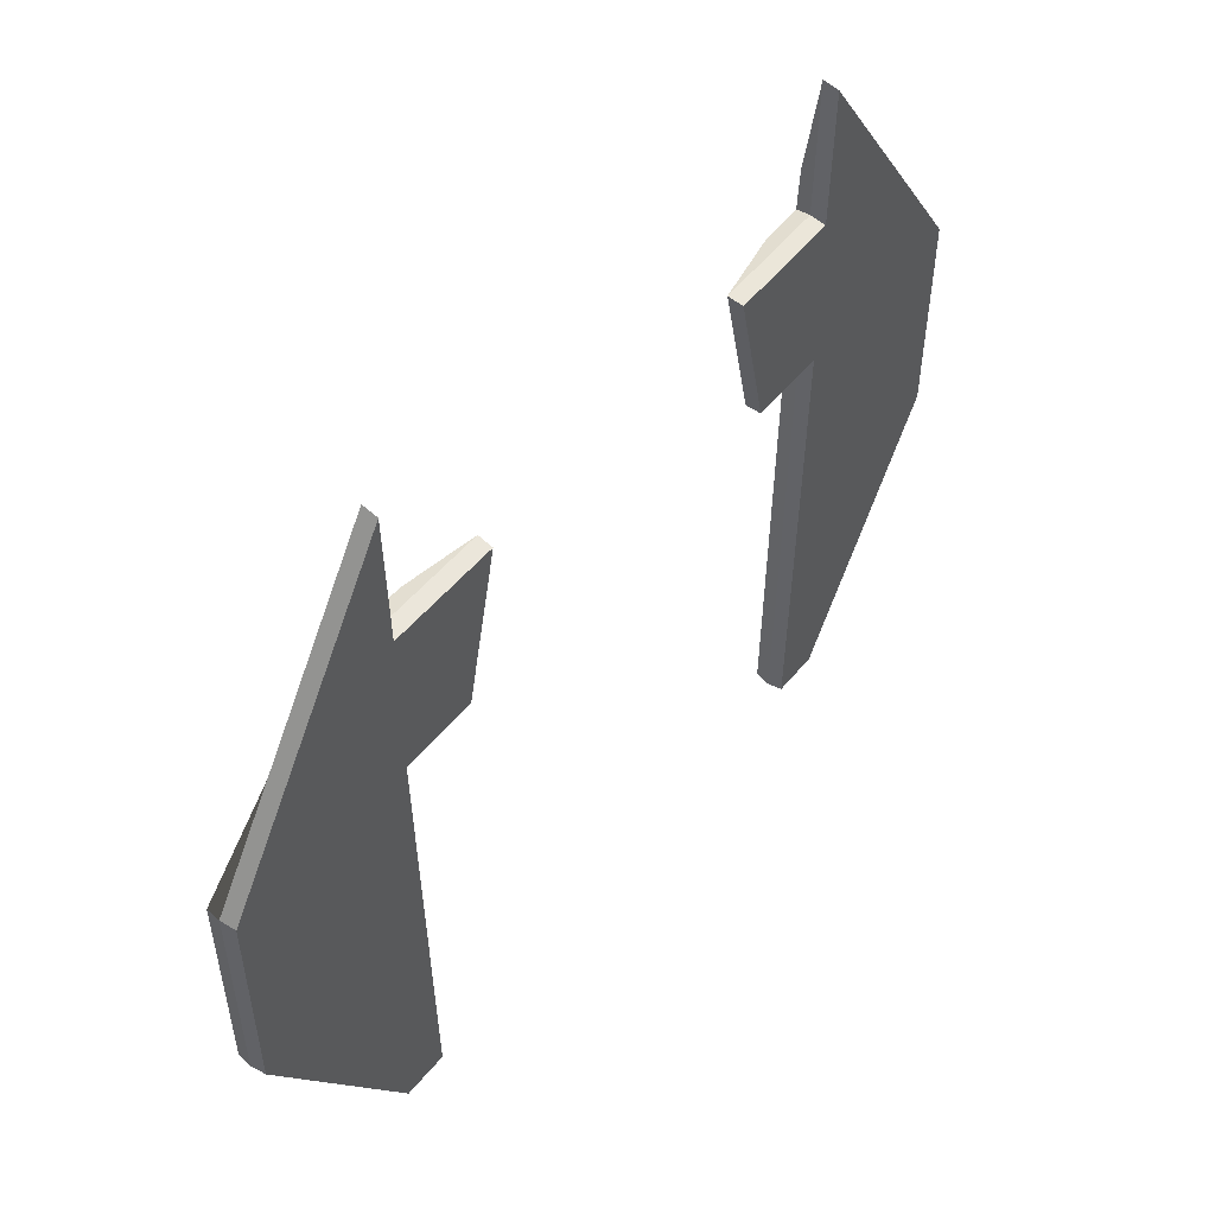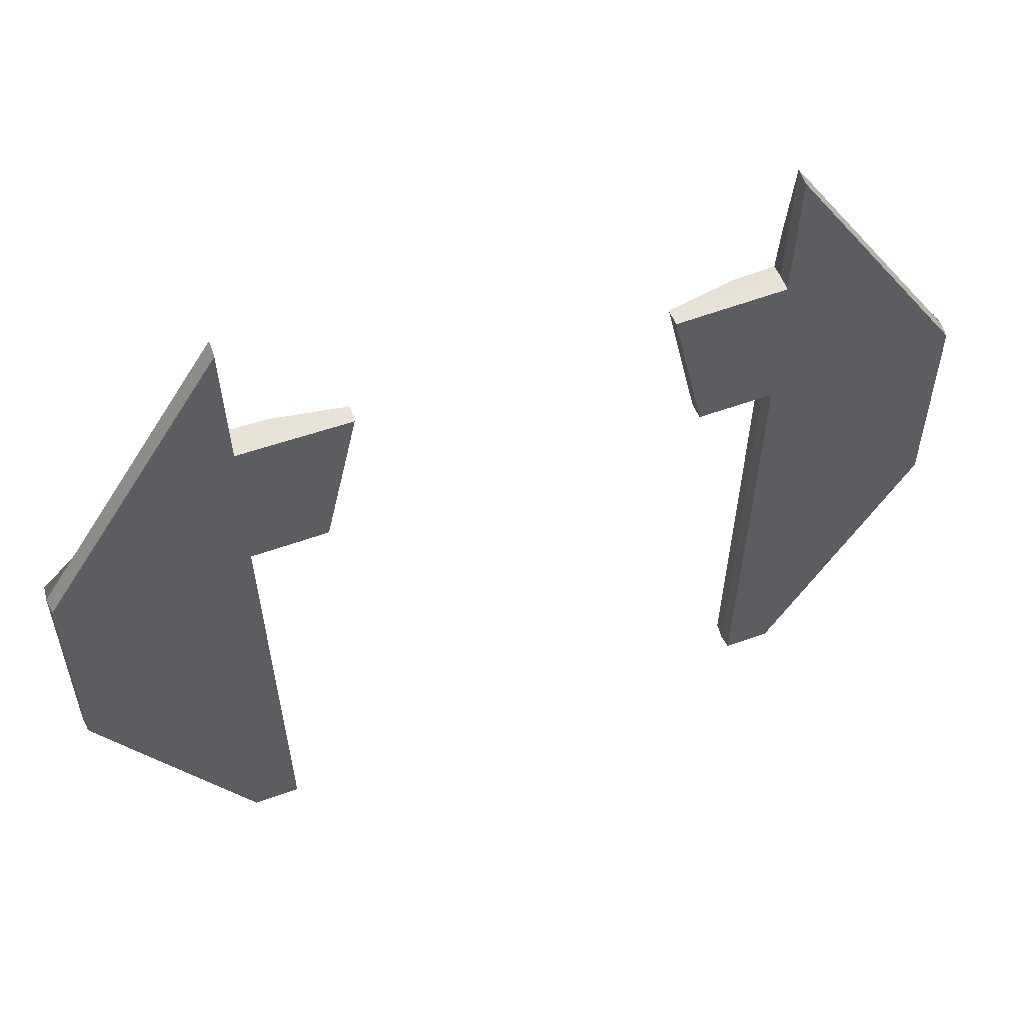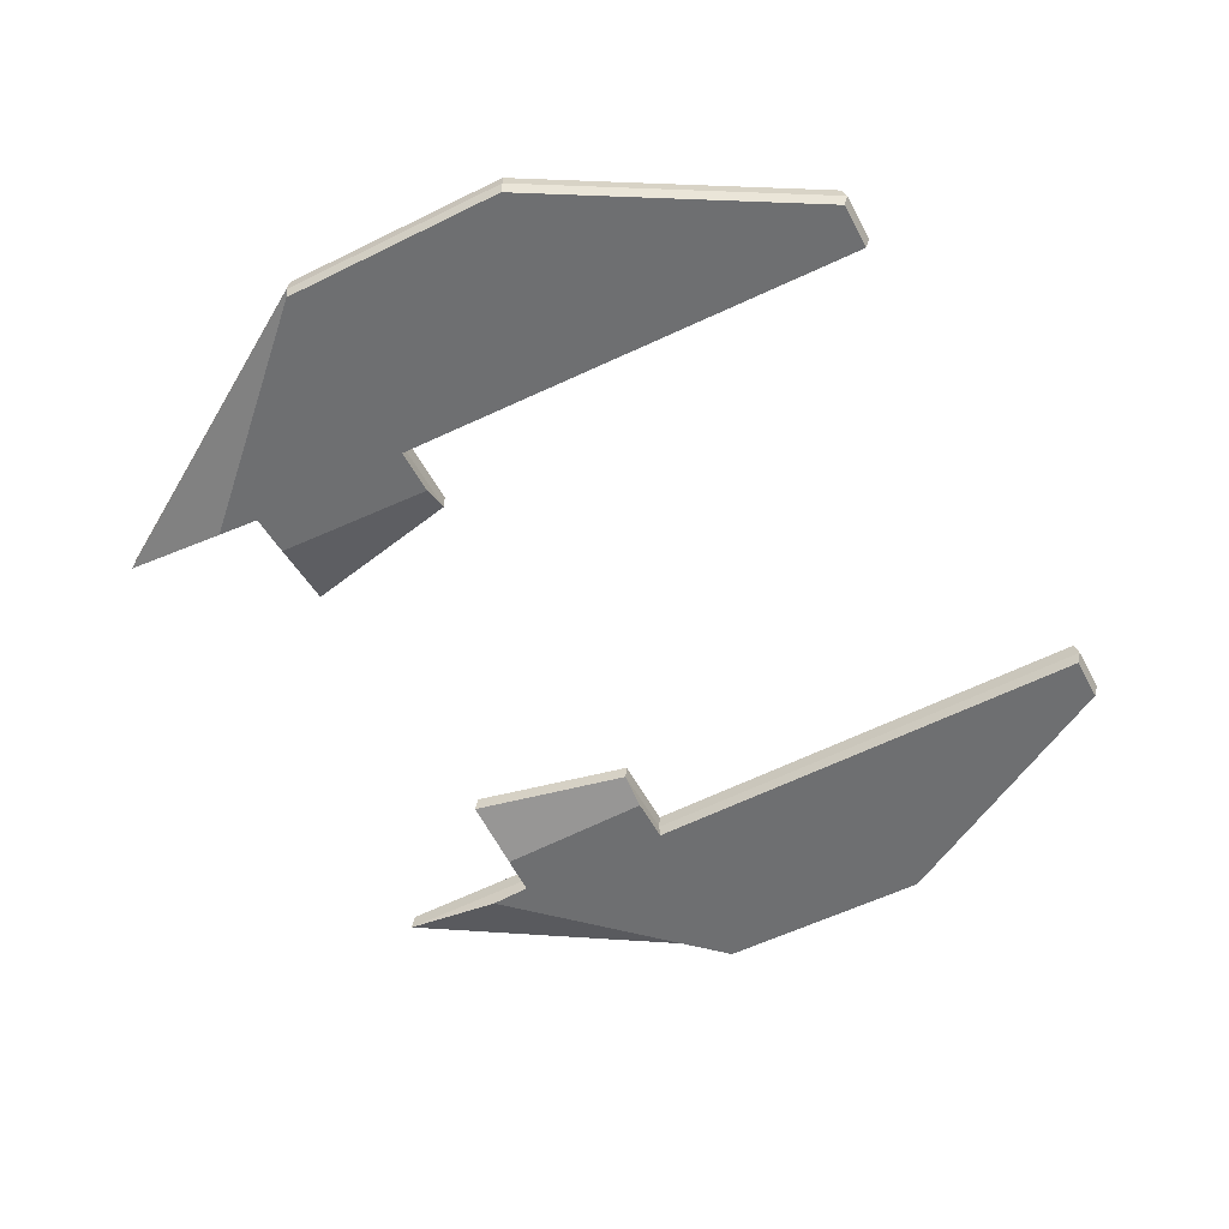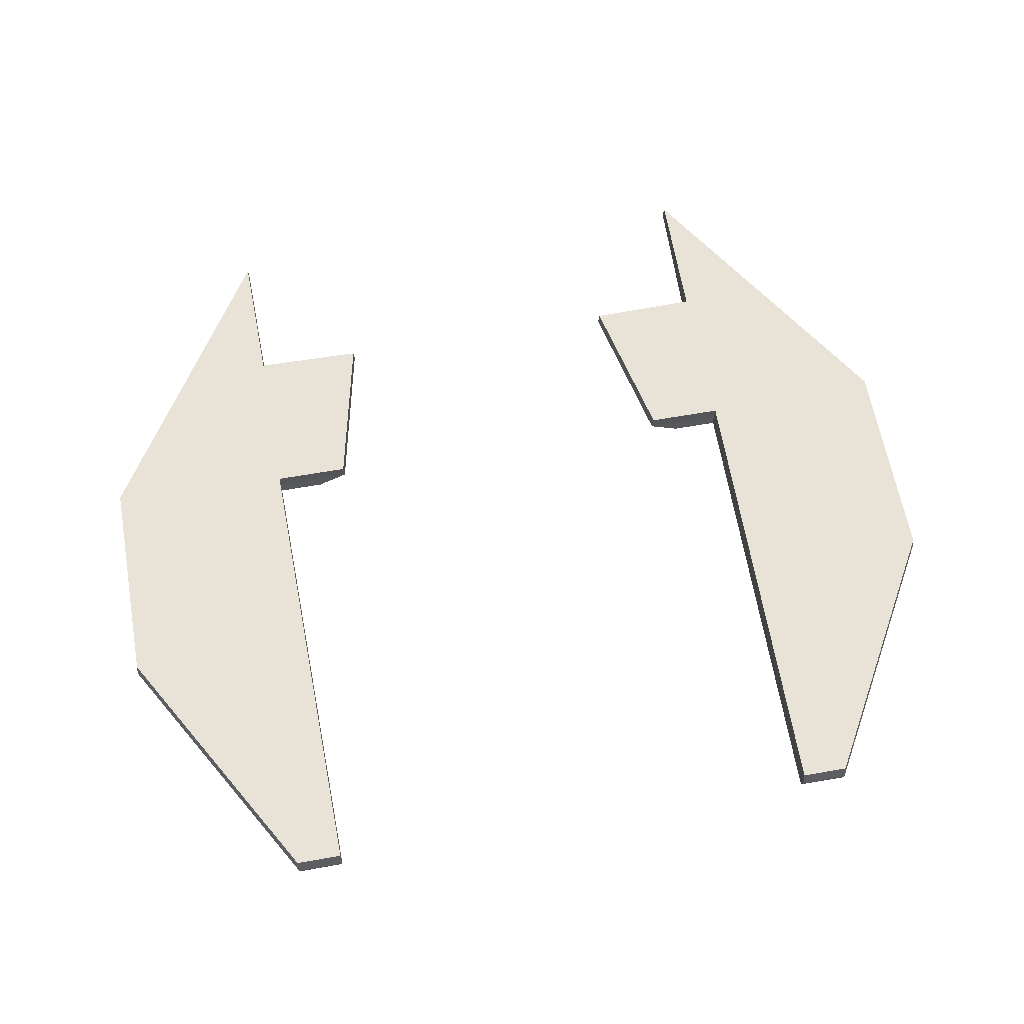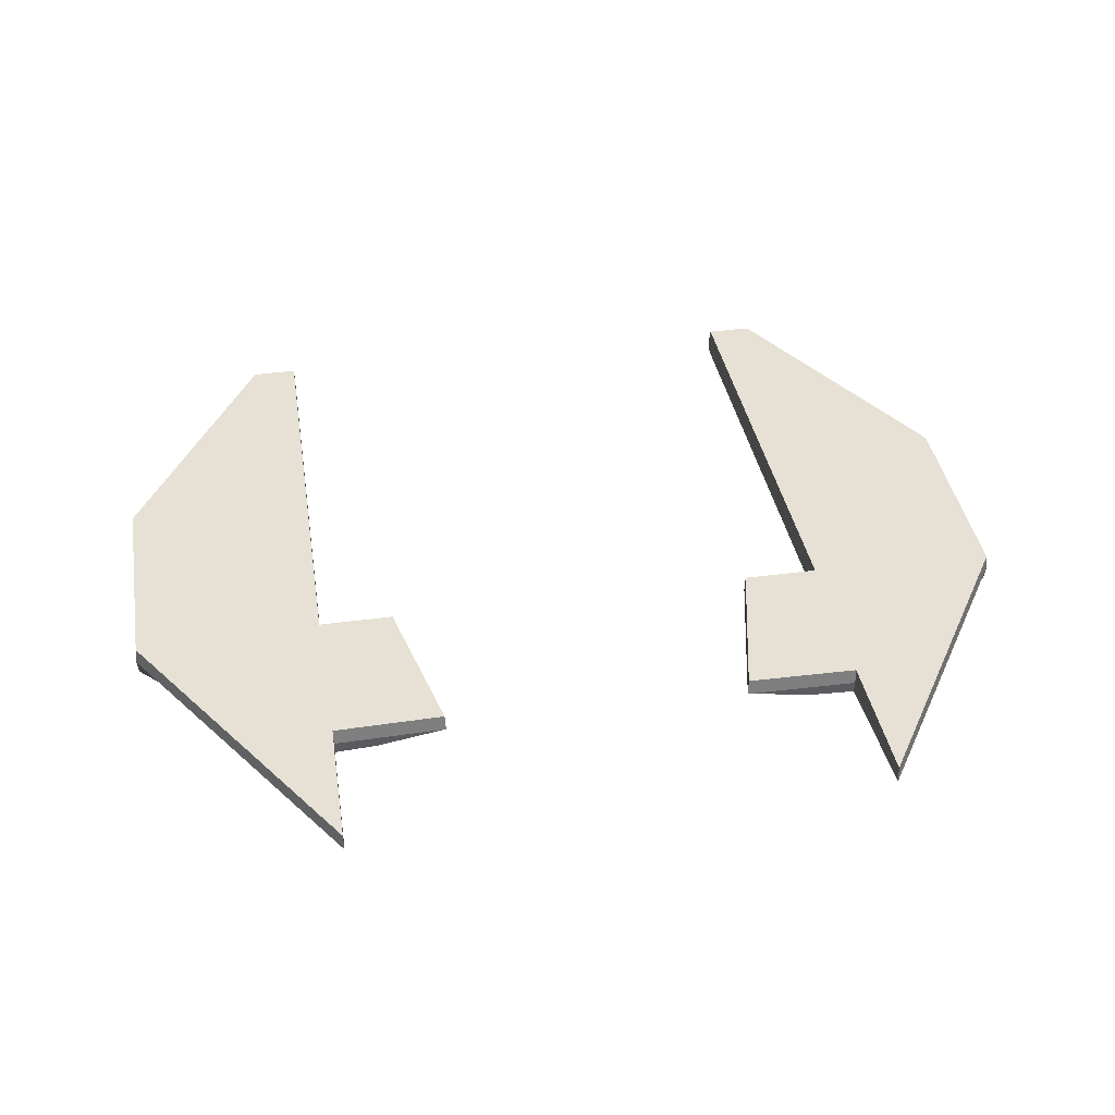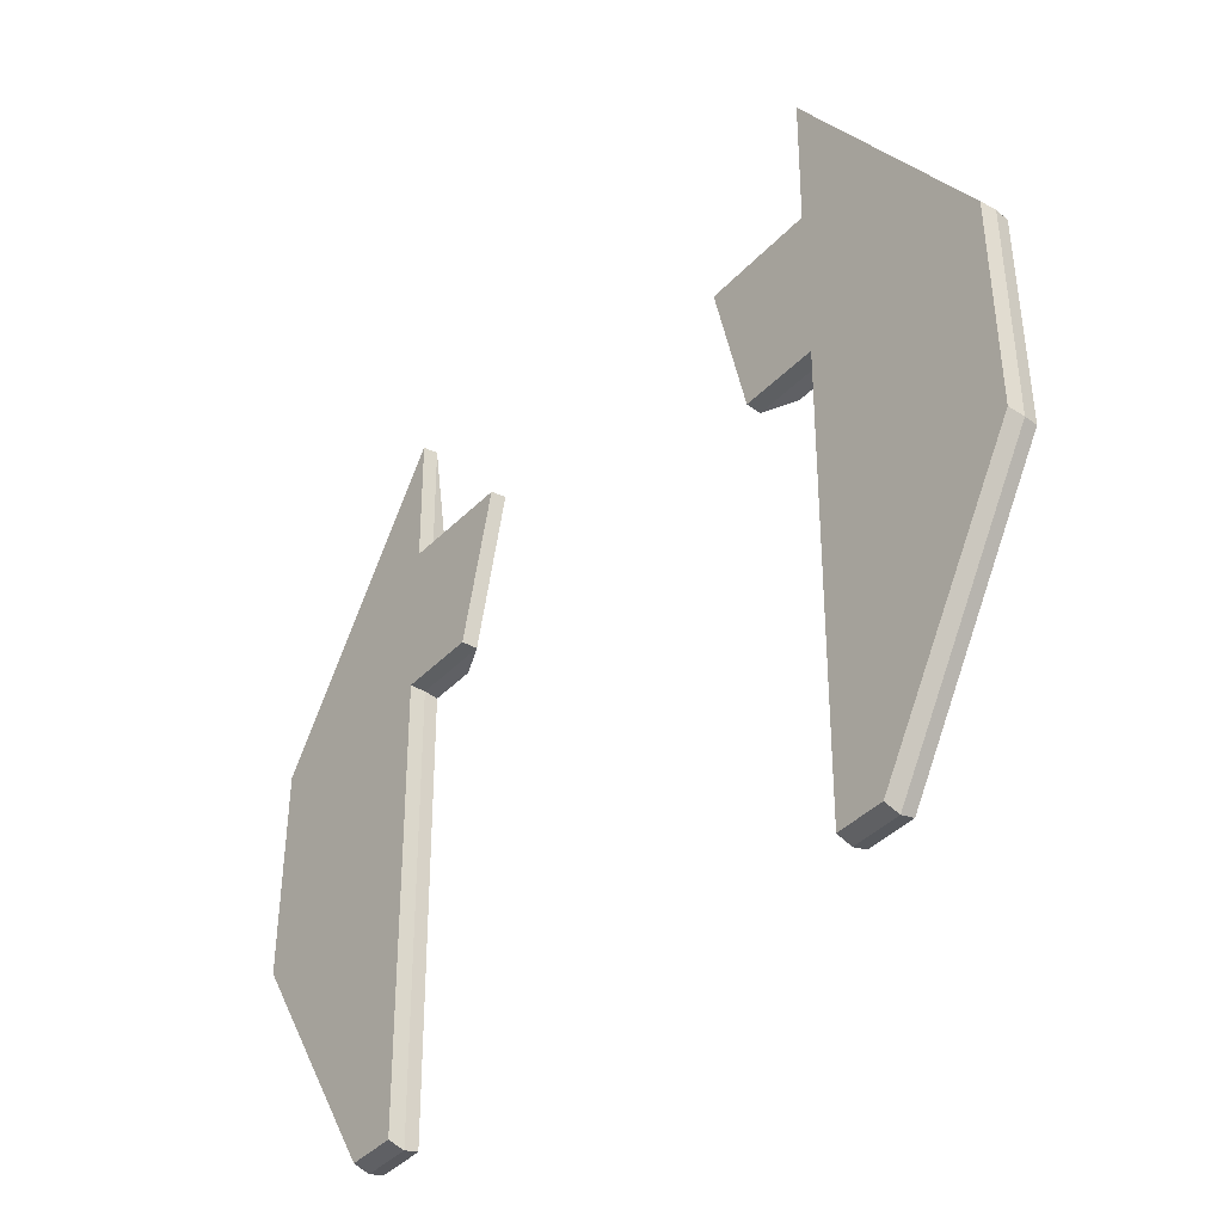
<metadata>
{"format":"obj","ext":"obj","renderer":"f3d","projection":"perspective","resolution":1024,"background":"white","views":[{"elev":52.7,"azim":128.2,"up":"+Z"},{"elev":55.8,"azim":159.2,"up":"+Z"},{"elev":-54.6,"azim":117.7,"up":"+Y"},{"elev":62.5,"azim":169.8,"up":"+Y"},{"elev":39.3,"azim":-9.6,"up":"+Y"},{"elev":-41.6,"azim":-129.5,"up":"+Z"}]}
</metadata>
<code>
o Plane.001
v -0.7573 0.04497 3.154
v -0.7758 0.04497 4.281
v -0.5932 0.04497 4.281
v -0.5103 0.04497 4.66
v -0.7758 0.04497 4.665
v -0.782 0.04497 5.004
v -1.227 0.04497 4.3
v -1.227 0.04497 3.774
v -0.8684 0.04497 3.154
v -0.7573 -0.02519 3.154
v -0.7758 -0.02519 4.281
v -0.6647 -0.02519 4.281
v -0.677 -0.02519 4.66
v -0.7758 -0.02519 4.665
v -0.782 -0.02519 4.763
v -1.227 -0.02519 4.3
v -1.227 -0.02519 3.774
v -0.8684 -0.02519 3.154
v -0.7812 0.00822 5.011
v -1.23 0.00822 4.302
v -0.5084 0.00822 4.665
v -0.7749 0.00822 4.67
v -0.5912 0.00822 4.282
v -1.23 0.00822 3.77
v -0.8685 0.00822 3.144
v -0.7562 0.00822 3.144
v -0.7749 0.00822 4.282
v 0.4745 0.04497 3.154
v 0.493 0.04497 4.281
v 0.3104 0.04497 4.281
v 0.2275 0.04497 4.66
v 0.493 0.04497 4.665
v 0.4992 0.04497 5.004
v 0.9438 0.04497 4.3
v 0.9438 0.04497 3.774
v 0.5857 0.04497 3.154
v 0.4745 -0.02519 3.154
v 0.493 -0.02519 4.281
v 0.3819 -0.02519 4.281
v 0.3943 -0.02519 4.66
v 0.493 -0.02519 4.665
v 0.4992 -0.02519 4.763
v 0.9438 -0.02519 4.3
v 0.9438 -0.02519 3.774
v 0.5857 -0.02519 3.154
v 0.4984 0.00822 5.011
v 0.9475 0.00822 4.302
v 0.2256 0.00822 4.665
v 0.4922 0.00822 4.67
v 0.3085 0.00822 4.282
v 0.9475 0.00822 3.77
v 0.5857 0.00822 3.144
v 0.4735 0.00822 3.144
v 0.4922 0.00822 4.282
f 20 19 15 16
f 22 21 13 14
f 21 23 12 13
f 25 24 17 18
f 19 22 14 15
f 26 25 18 10
f 24 20 16 17
f 27 26 10 11
f 23 27 11 12
f 11 10 18 17 16 15 14 13 12
f 2 3 4 5 6 7 8 9 1
f 3 2 27 23
f 2 1 26 27
f 8 7 20 24
f 1 9 25 26
f 6 5 22 19
f 9 8 24 25
f 4 3 23 21
f 5 4 21 22
f 7 6 19 20
f 47 46 42 43
f 49 48 40 41
f 48 50 39 40
f 52 51 44 45
f 46 49 41 42
f 53 52 45 37
f 51 47 43 44
f 54 53 37 38
f 50 54 38 39
f 38 37 45 44 43 42 41 40 39
f 29 30 31 32 33 34 35 36 28
f 30 29 54 50
f 29 28 53 54
f 35 34 47 51
f 28 36 52 53
f 33 32 49 46
f 36 35 51 52
f 31 30 50 48
f 32 31 48 49
f 34 33 46 47

</code>
